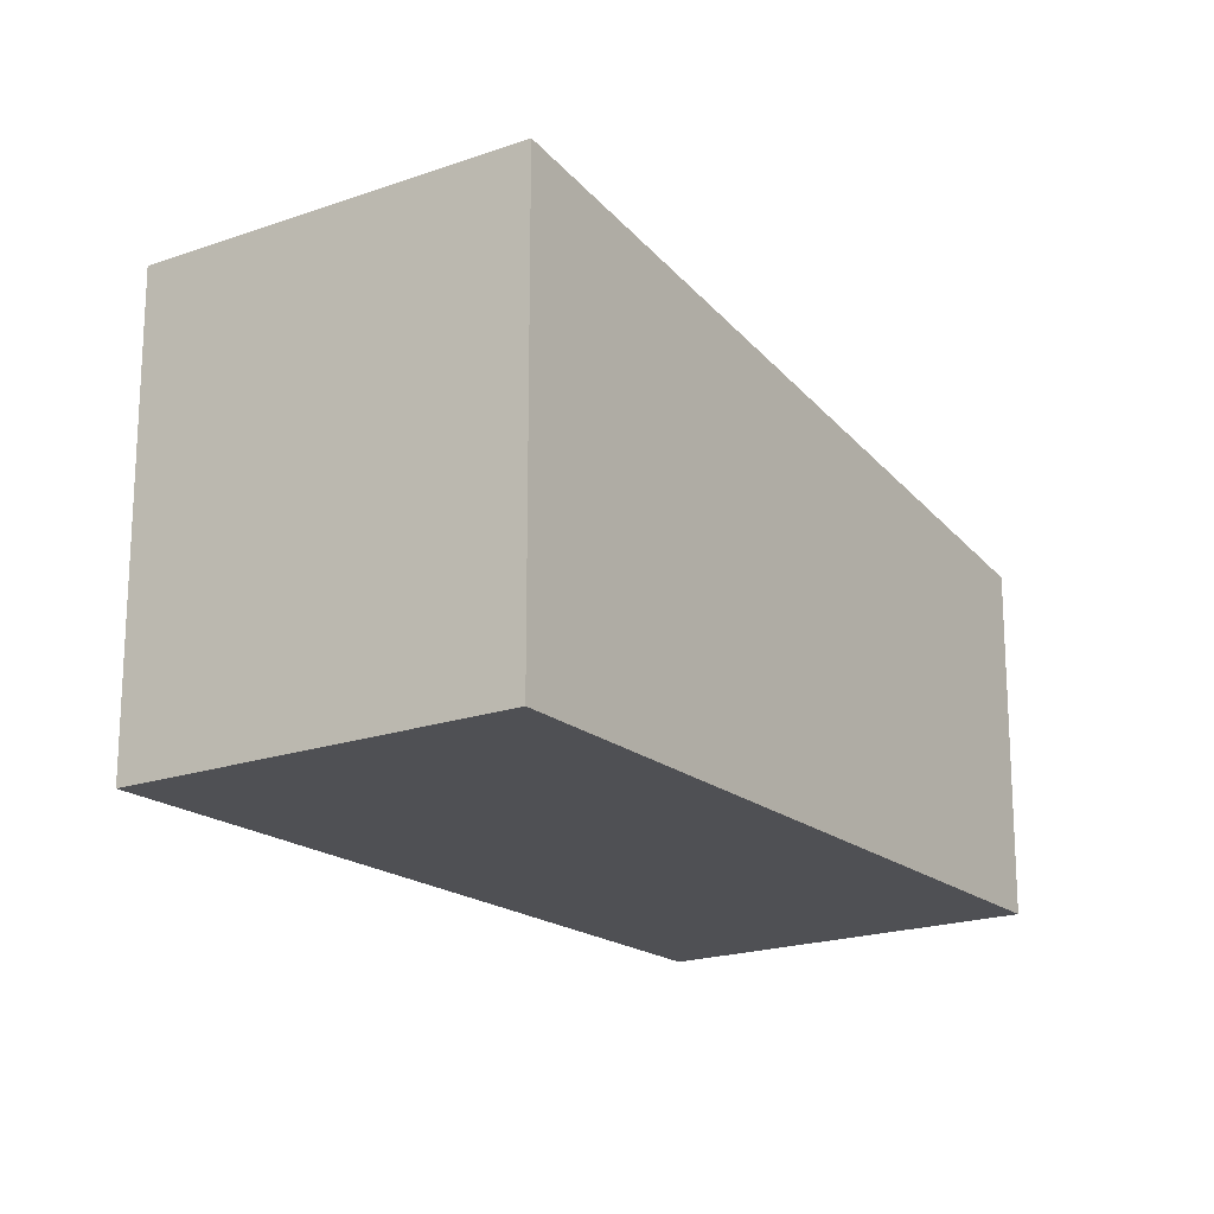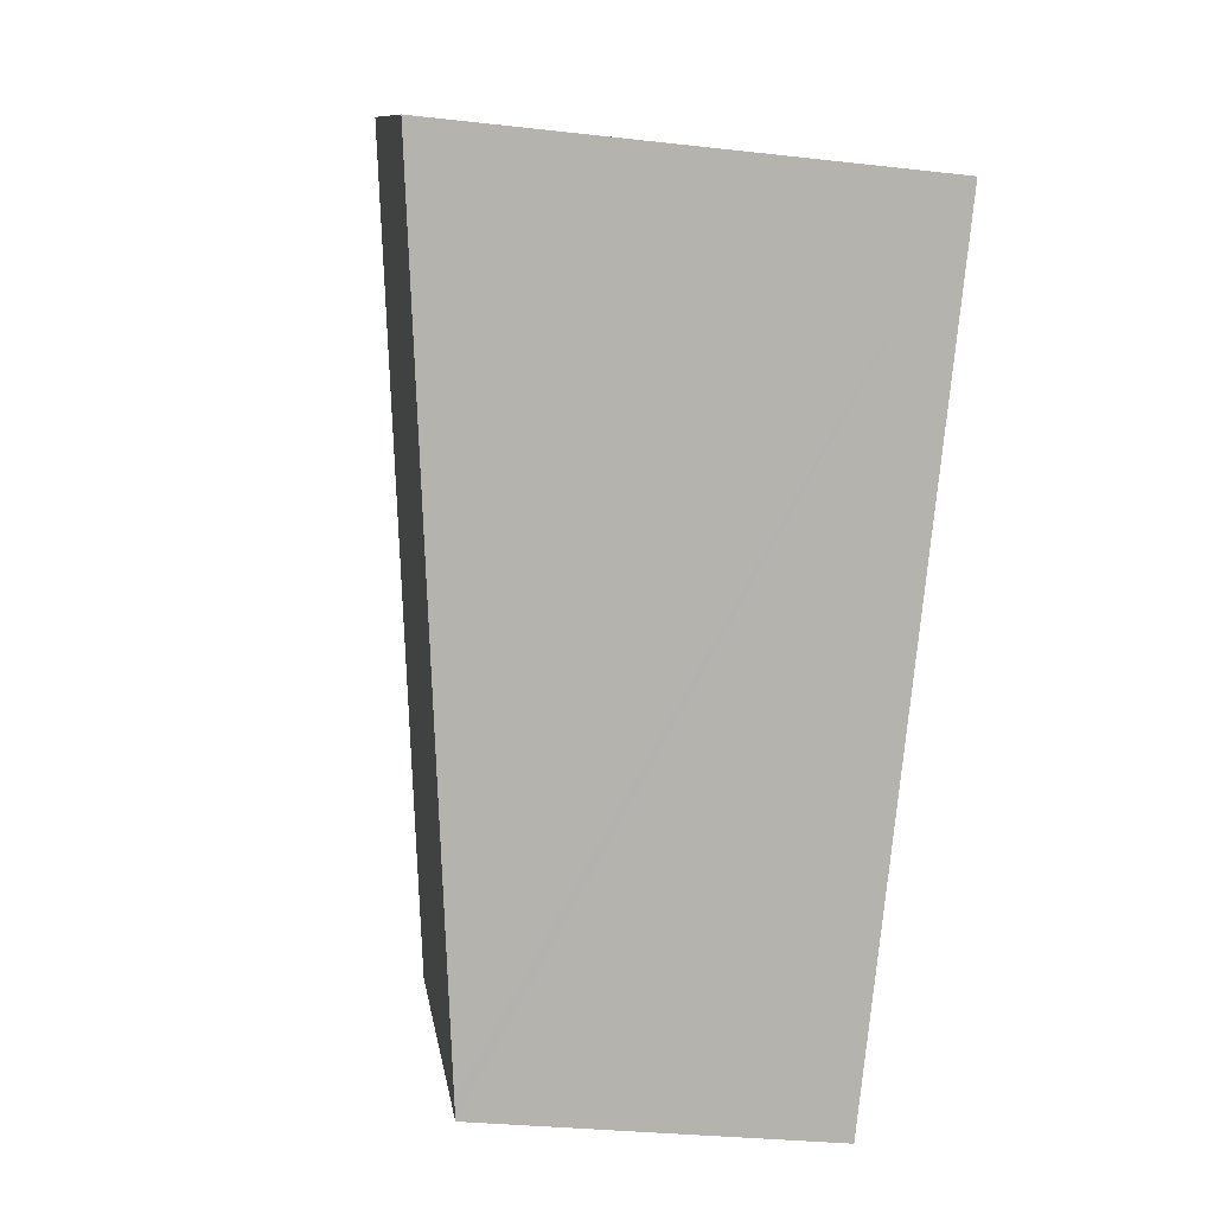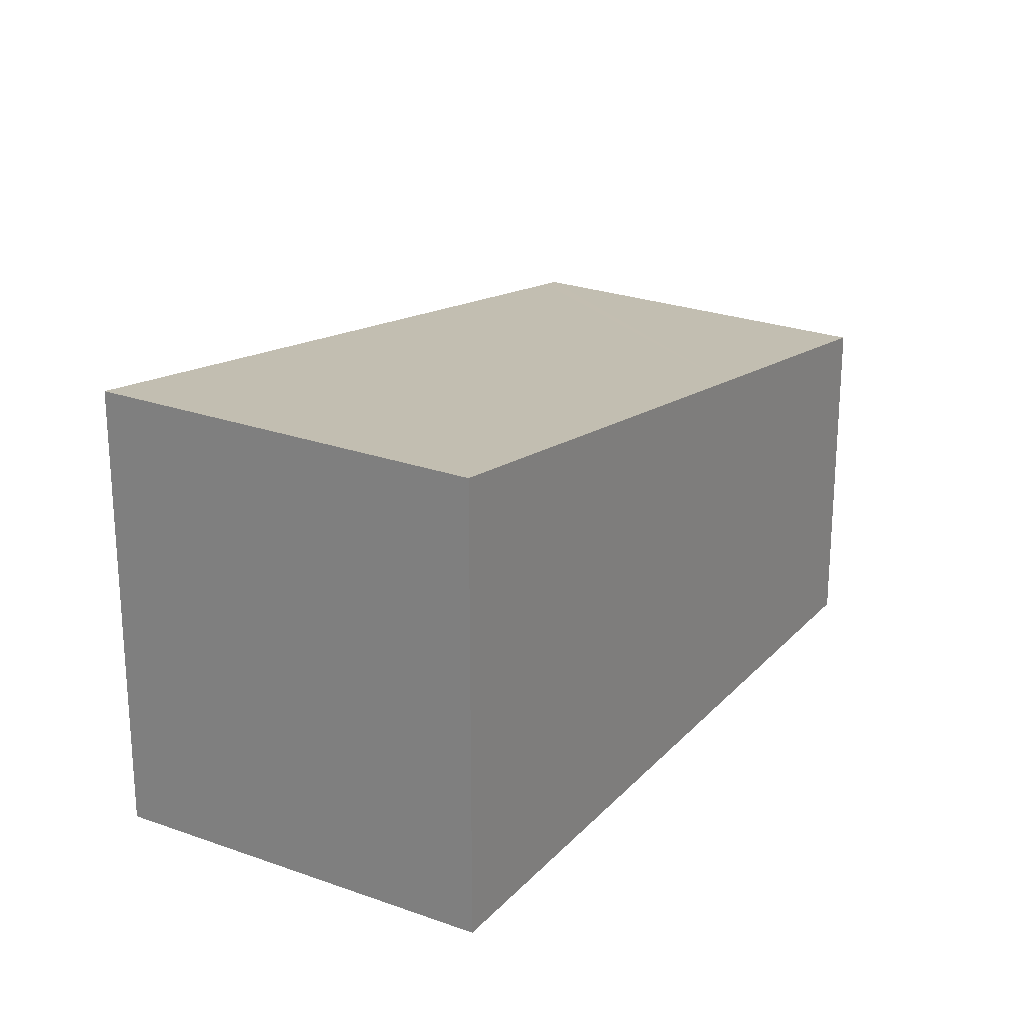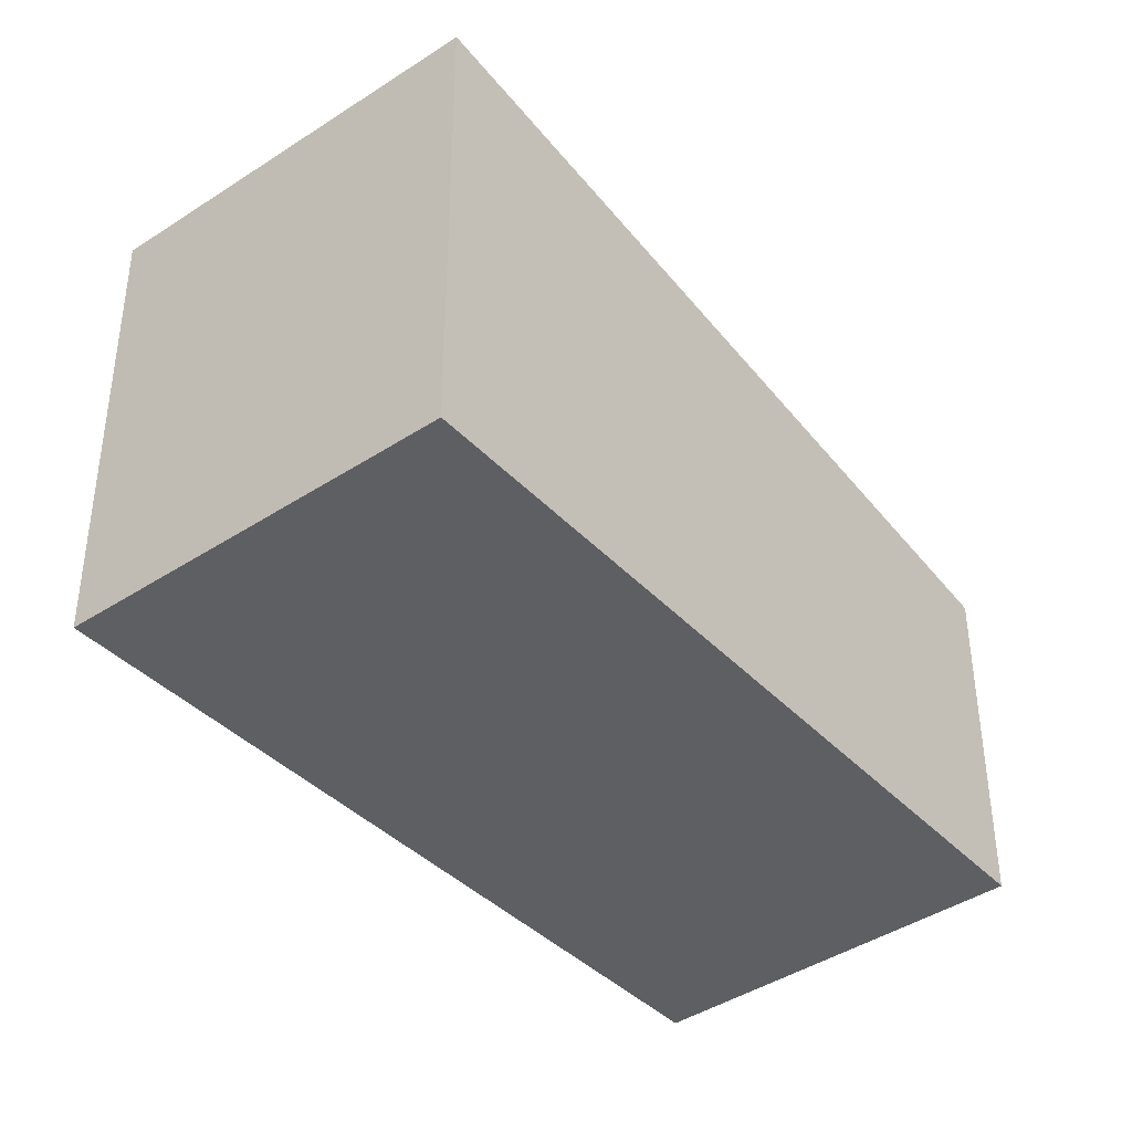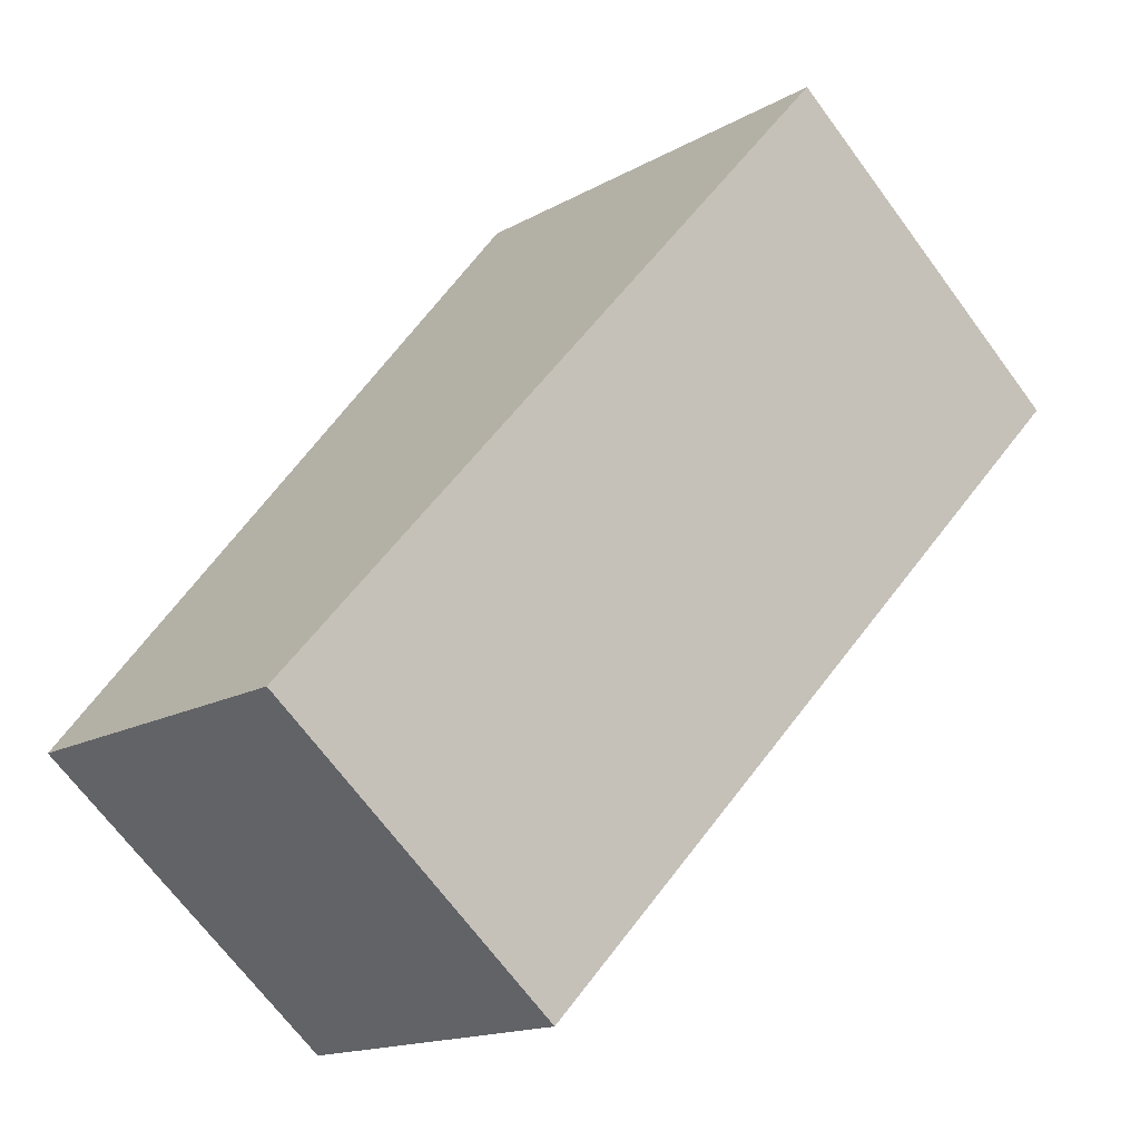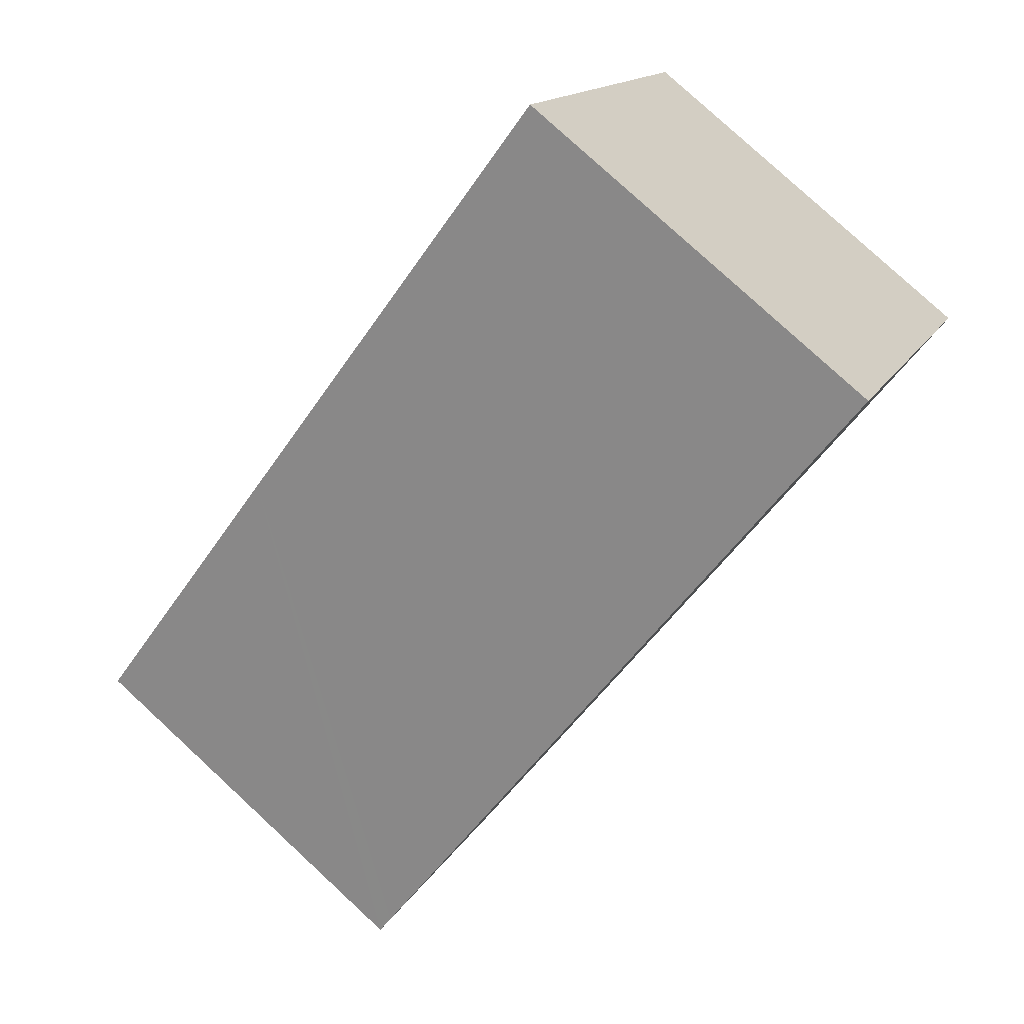
<metadata>
{"format":"obj","ext":"obj","renderer":"f3d","projection":"perspective","resolution":1024,"background":"white","views":[{"elev":-19.2,"azim":-4.7,"up":"+Y"},{"elev":-29.4,"azim":-99.6,"up":"+Z"},{"elev":24.0,"azim":-7.5,"up":"+Y"},{"elev":49.1,"azim":-0.1,"up":"+Z"},{"elev":-15.7,"azim":139.4,"up":"+Z"},{"elev":14.2,"azim":-161.3,"up":"+Z"}]}
</metadata>
<code>
v  2.236 3.29 1.78
v  3.608 2.442 -4.366
v  0 3.29 2.015e-16
v  4.462 2.755 -1.013
v  3.699 2.421 -4.476
v  4.462 2.423 -3.849
v  5.828 2.427 -2.727
v  0 0 0
v  3.699 2.741e-16 -4.476
v  3.608 2.673e-16 -4.366
v  2.236 -1.09e-16 1.78
v  4.462 6.203e-17 -1.013
v  5.828 1.67e-16 -2.727
v  4.462 2.357e-16 -3.849
g defaultobject
f 1 2 3
f 2 1 4
f 2 4 5
f 5 4 6
f 6 4 7
f 2 8 3
f 8 2 5
f 8 5 9
f 8 9 10
f 8 1 3
f 1 8 11
f 11 4 1
f 4 11 12
f 4 12 7
f 7 12 13
f 13 6 7
f 6 13 5
f 5 13 9
f 9 13 14
f 10 11 8
f 11 10 9
f 11 9 14
f 11 14 13
f 11 13 12

</code>
